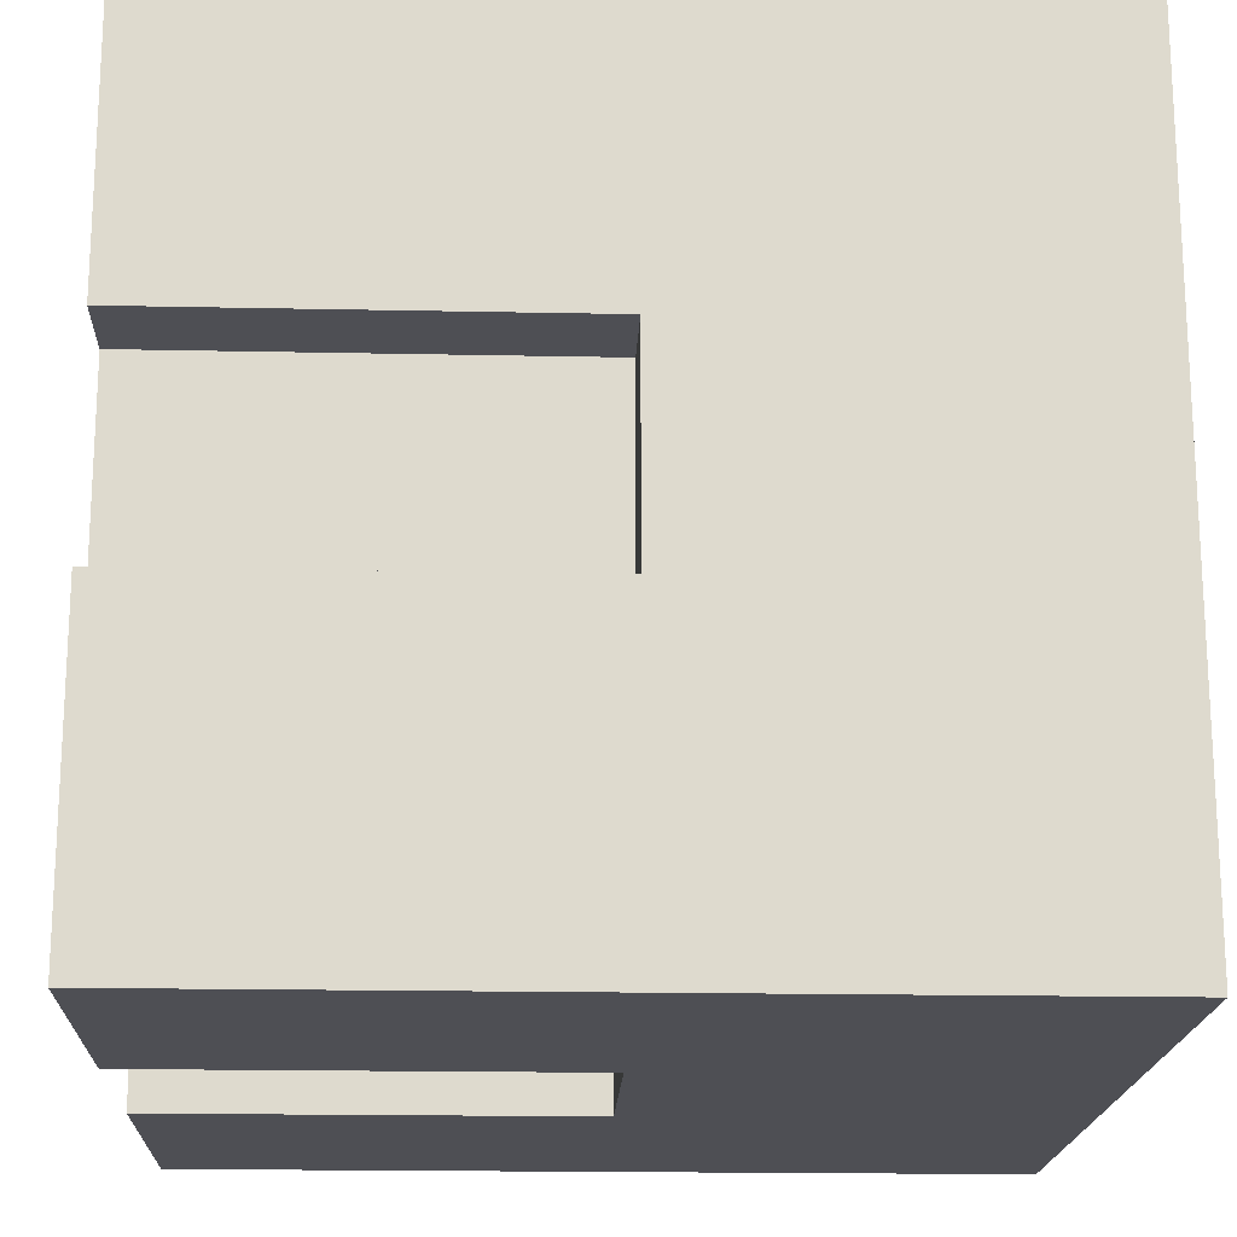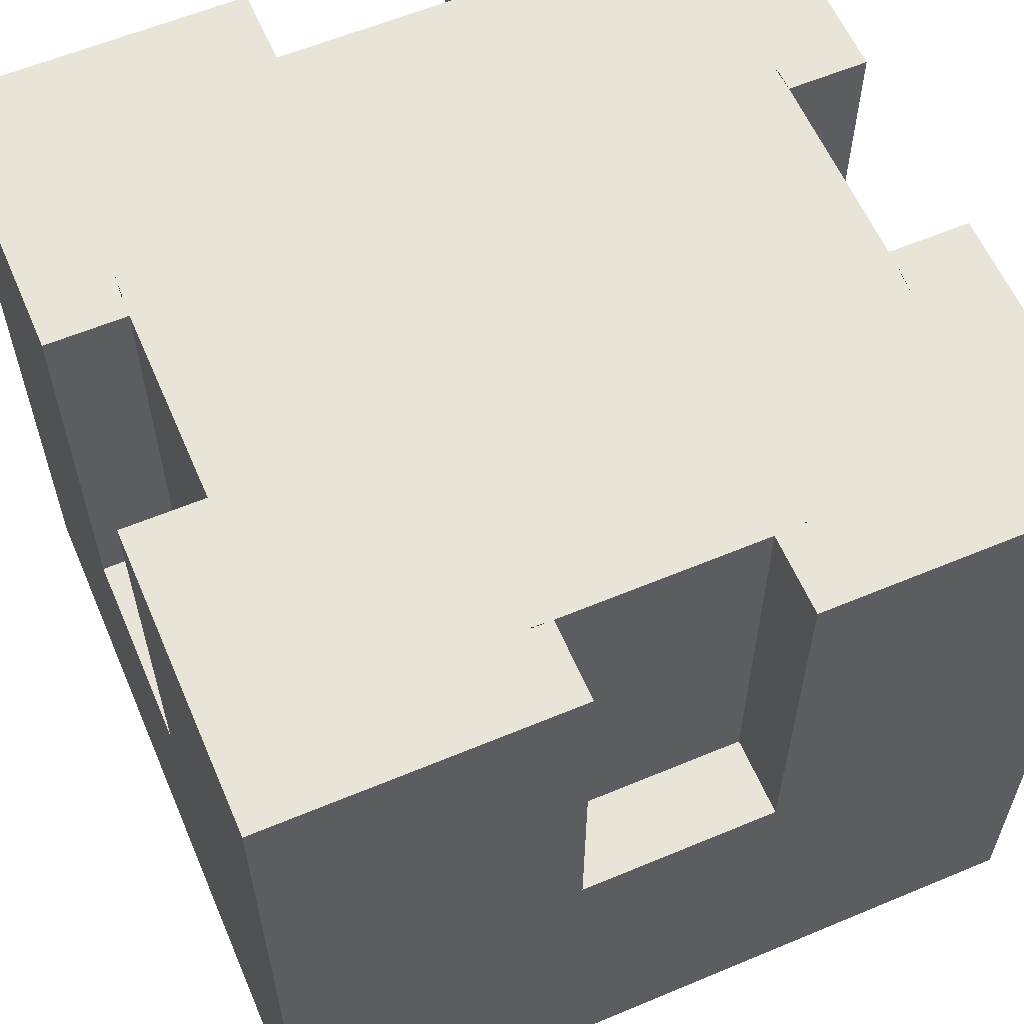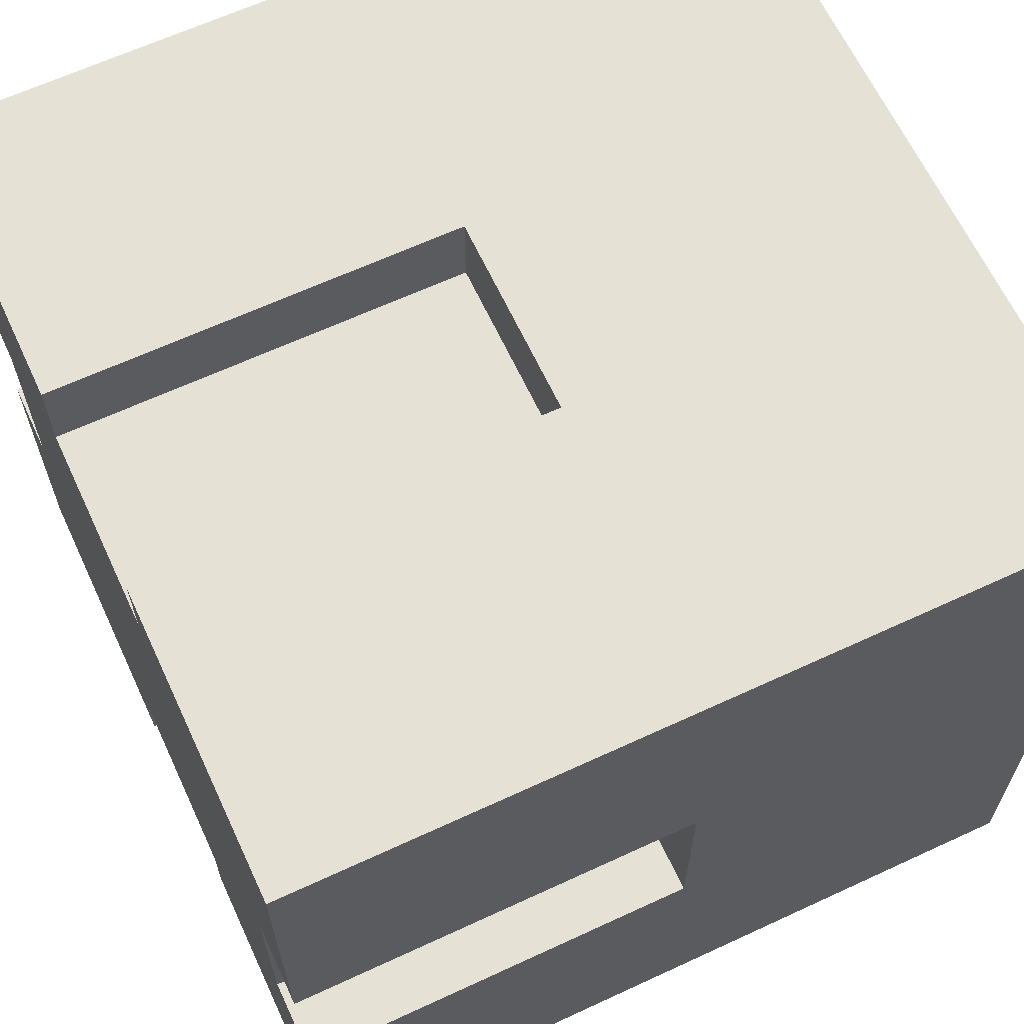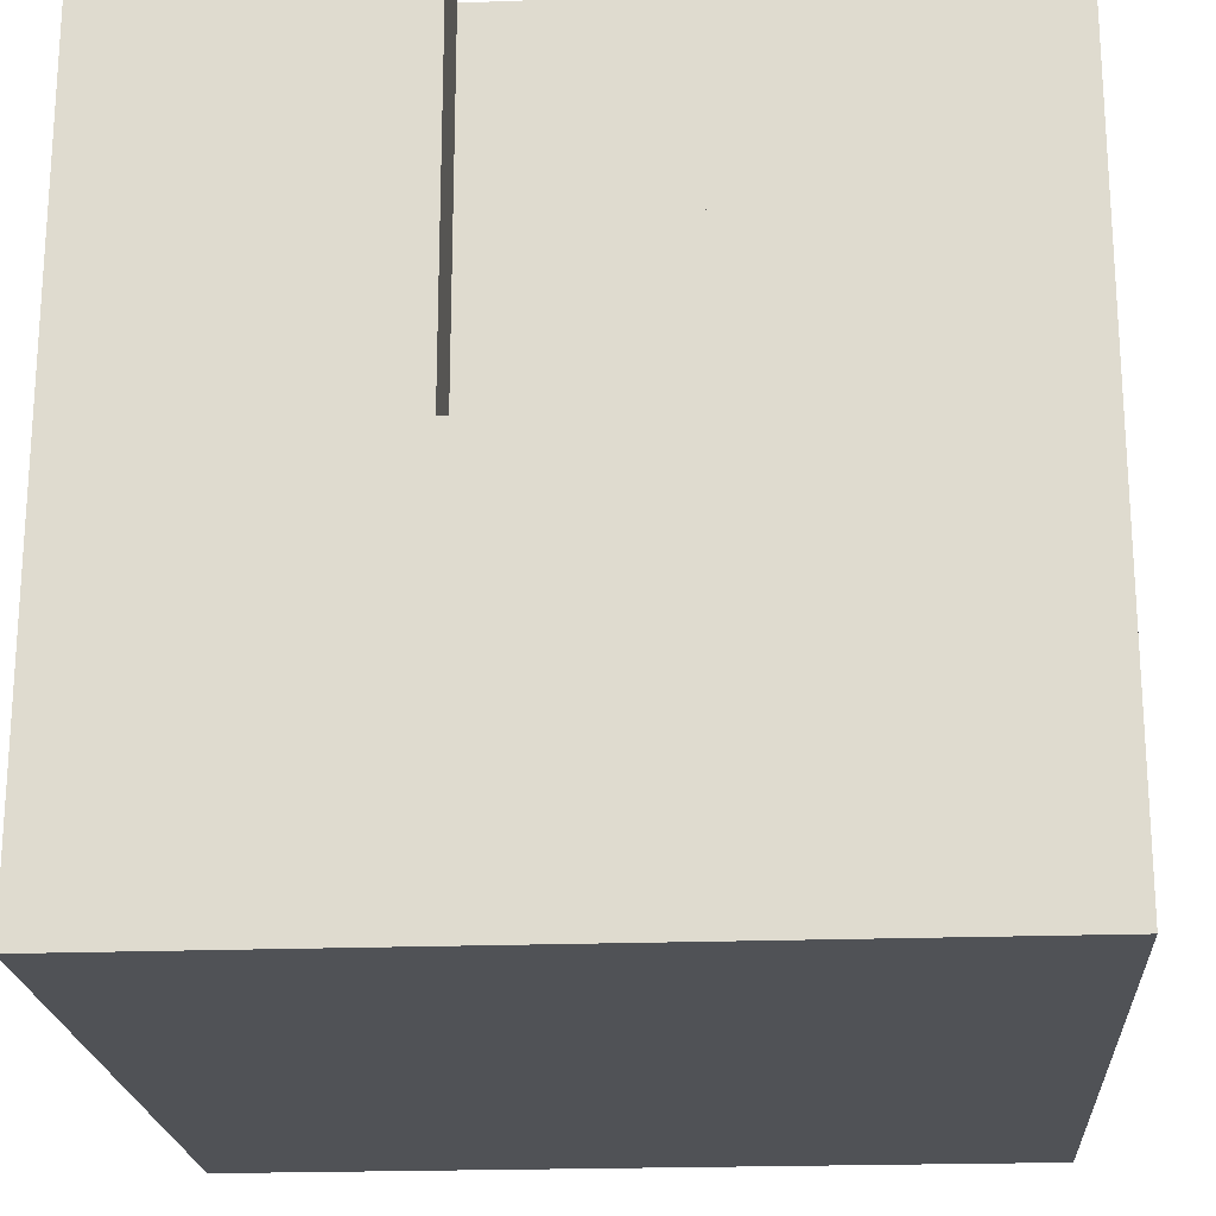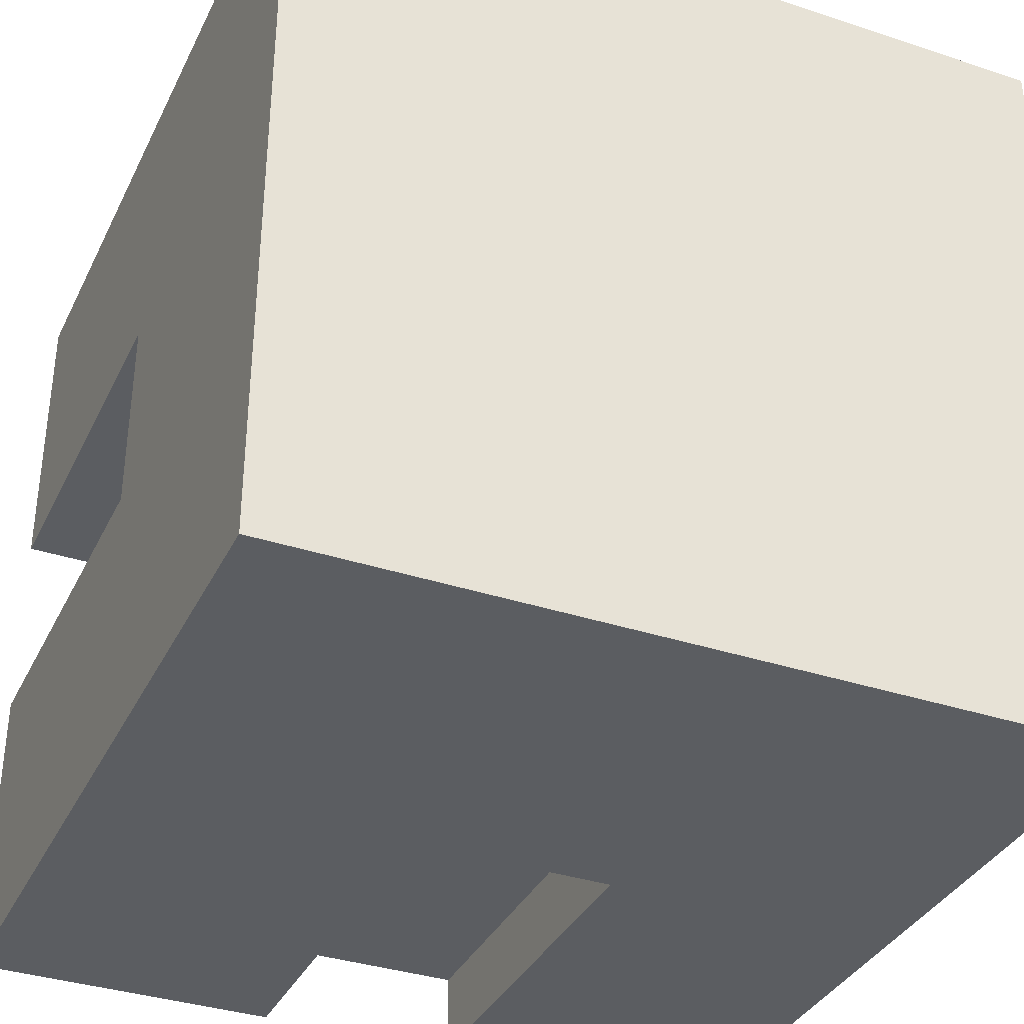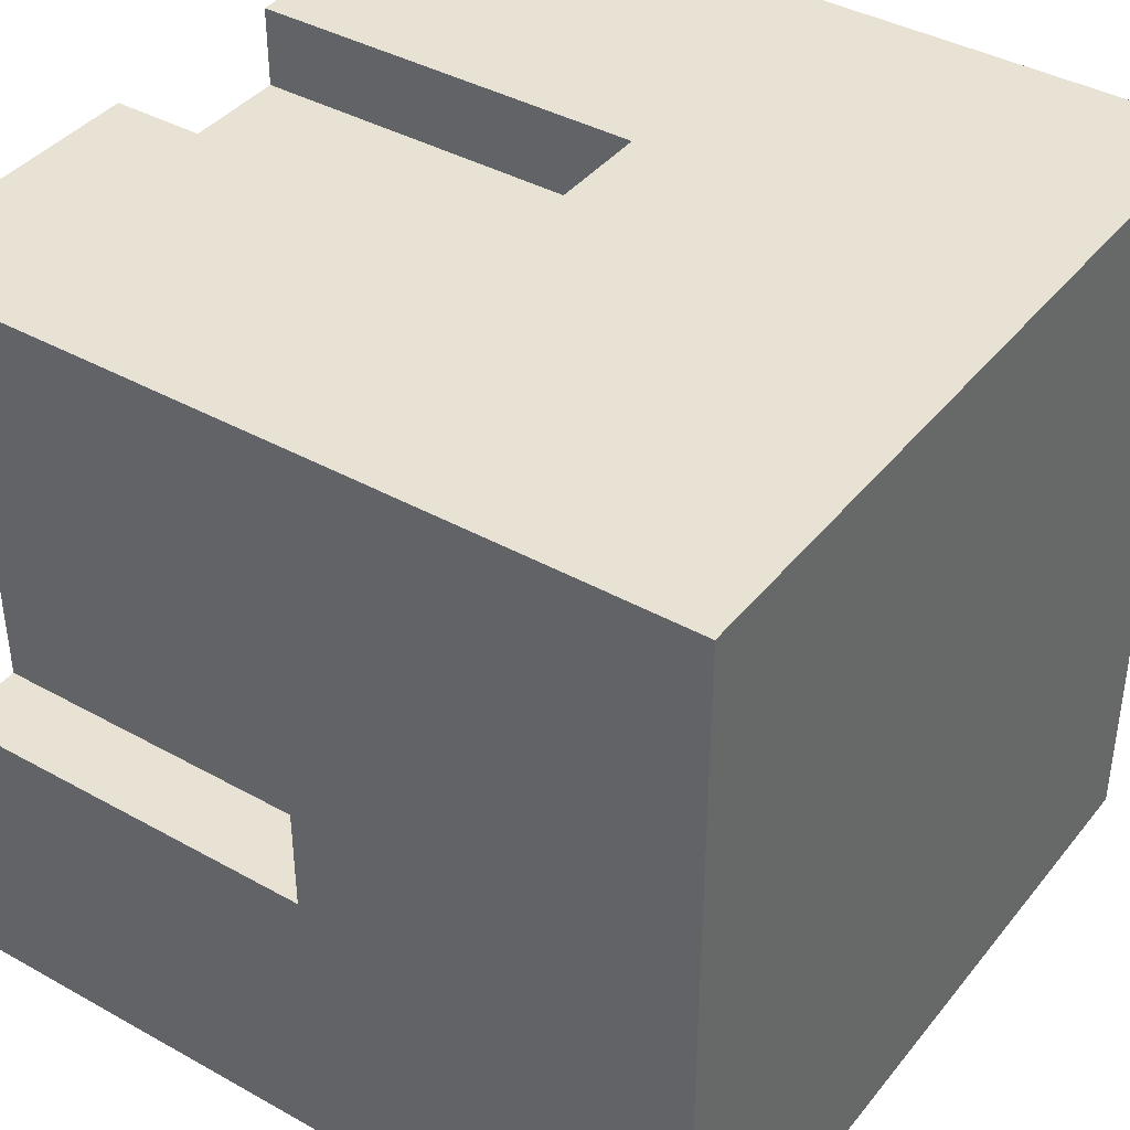
<metadata>
{"format":"obj","ext":"obj","renderer":"f3d","projection":"perspective","resolution":1024,"background":"white","views":[{"elev":-18.4,"azim":-92.3,"up":"+Z"},{"elev":59.9,"azim":66.8,"up":"+Y"},{"elev":64.6,"azim":-115.0,"up":"+Z"},{"elev":-21.0,"azim":-176.2,"up":"+Y"},{"elev":-35.8,"azim":-23.5,"up":"+Z"},{"elev":40.0,"azim":-55.4,"up":"+Z"}]}
</metadata>
<code>
o Plane
v 0 0.5 0.4
v 0 0.5 0
v 0.15 0.5 0
v 0 0.5 0.15
v 0.15 0.5 0.15
v 0.4 0.5 0.15
v 0.15 0.5 0.4
v 0.3969 0.5 0.1891
v 0.3878 0.5 0.2273
v 0.3728 0.5 0.2635
v 0.3523 0.5 0.2969
v 0.3268 0.5 0.3268
v 0.2969 0.5 0.3523
v 0.2635 0.5 0.3728
v 0.2273 0.5 0.3878
v 0.1891 0.5 0.3969
v 0.5 -0.5 0.5
v 0.5 0.5 0.5
v 0.5 0.5 0.125
v 0.5 -0.5 0.125
v 0.125 -0.5 0.5
v 0.125 0.5 0.5
v 0.125 -0.5 0.125
v 0.4 -0.5 0.5
v 0.4 0.5 0.5
v 0.4 -0.5 0.125
v 0.5 0.5 0.4
v 0.5 -0.5 0.4
v 0.125 -0.5 0.4
v 0.4 0.5 0.4
v 0.4 -0.5 0.4
v 0.125 0 0.4
v 0.125 0 0.5
v 0 -0.5 0.5
v 0 -0.5 0.125
v 0 -0.5 0.4
v 0 0.5 0.4
v 0 0 0.5
v 0 0 0.4
v 0.5 -0.5 0
v 0.125 -0.5 0
v 0.4 0.5 0
v 0.4 -0.5 0
v 0 -0.5 0
v 0.5 0 0.5
v 0.5 0 0.125
v 0.4 0 0.5
v 0.5 0 0.4
v 0.5 0 0
v 0.4 0 0.125
v 0.4 0 0
v 0.125 0.5 0
v 0.125 0.5 0.15
v 0.125 0.5 0.4
v 0 0.5 0.125
v 0.15 0.5 0.125
v 0.4 0.5 0.125
v 0.125 0.5 0.125
v -0.15 0.5 0
v -0.15 0.5 0.15
v -0.4 0.5 0.15
v -0.15 0.5 0.4
v -0.3969 0.5 0.1891
v -0.3878 0.5 0.2273
v -0.3728 0.5 0.2635
v -0.3523 0.5 0.2969
v -0.3268 0.5 0.3268
v -0.2969 0.5 0.3523
v -0.2635 0.5 0.3728
v -0.2273 0.5 0.3878
v -0.1891 0.5 0.3969
v -0.5 -0.5 0.5
v -0.5 0.5 0.5
v -0.5 0.5 0.125
v -0.5 -0.5 0.125
v -0.125 -0.5 0.5
v -0.125 0.5 0.5
v -0.125 -0.5 0.125
v -0.4 -0.5 0.5
v -0.4 0.5 0.5
v -0.4 -0.5 0.125
v -0.5 0.5 0.4
v -0.5 -0.5 0.4
v -0.125 -0.5 0.4
v -0.4 0.5 0.4
v -0.4 -0.5 0.4
v -0.125 0 0.4
v -0.125 0 0.5
v -0.5 -0.5 0
v -0.125 -0.5 0
v -0.4 0.5 0
v -0.4 -0.5 0
v -0.5 0 0.5
v -0.5 0 0.125
v -0.4 0 0.5
v -0.5 0 0.4
v -0.5 0 0
v -0.4 0 0.125
v -0.4 0 0
v -0.125 0.5 0
v -0.125 0.5 0.15
v -0.125 0.5 0.4
v -0.15 0.5 0.125
v -0.4 0.5 0.125
v -0.125 0.5 0.125
v 0 0.5 -0.4
v 0 0.5 -0.15
v 0.15 0.5 -0.15
v 0.4 0.5 -0.15
v 0.15 0.5 -0.4
v 0.3969 0.5 -0.1891
v 0.3878 0.5 -0.2273
v 0.3728 0.5 -0.2635
v 0.3523 0.5 -0.2969
v 0.3268 0.5 -0.3268
v 0.2969 0.5 -0.3523
v 0.2635 0.5 -0.3728
v 0.2273 0.5 -0.3878
v 0.1891 0.5 -0.3969
v 0.5 -0.5 -0.5
v 0.5 0.5 -0.5
v 0.5 0.5 -0.125
v 0.5 -0.5 -0.125
v 0.125 -0.5 -0.5
v 0.125 0.5 -0.5
v 0.125 -0.5 -0.125
v 0.4 -0.5 -0.5
v 0.4 0.5 -0.5
v 0.4 -0.5 -0.125
v 0.5 0.5 -0.4
v 0.5 -0.5 -0.4
v 0.125 -0.5 -0.4
v 0.4 0.5 -0.4
v 0.4 -0.5 -0.4
v 0.125 0 -0.4
v 0.125 0 -0.5
v 0 -0.5 -0.5
v 0 -0.5 -0.125
v 0 -0.5 -0.4
v 0 0.5 -0.4
v 0 0 -0.5
v 0 0 -0.4
v 0.5 0 -0.5
v 0.5 0 -0.125
v 0.4 0 -0.5
v 0.5 0 -0.4
v 0.4 0 -0.125
v 0.125 0.5 -0.15
v 0.125 0.5 -0.4
v 0 0.5 -0.125
v 0.15 0.5 -0.125
v 0.4 0.5 -0.125
v 0.125 0.5 -0.125
v -0.15 0.5 -0.15
v -0.4 0.5 -0.15
v -0.15 0.5 -0.4
v -0.3969 0.5 -0.1891
v -0.3878 0.5 -0.2273
v -0.3728 0.5 -0.2635
v -0.3523 0.5 -0.2969
v -0.3268 0.5 -0.3268
v -0.2969 0.5 -0.3523
v -0.2635 0.5 -0.3728
v -0.2273 0.5 -0.3878
v -0.1891 0.5 -0.3969
v -0.5 -0.5 -0.5
v -0.5 0.5 -0.5
v -0.5 0.5 -0.125
v -0.5 -0.5 -0.125
v -0.125 -0.5 -0.5
v -0.125 0.5 -0.5
v -0.125 -0.5 -0.125
v -0.4 -0.5 -0.5
v -0.4 0.5 -0.5
v -0.4 -0.5 -0.125
v -0.5 0.5 -0.4
v -0.5 -0.5 -0.4
v -0.125 -0.5 -0.4
v -0.4 0.5 -0.4
v -0.4 -0.5 -0.4
v -0.125 0 -0.4
v -0.125 0 -0.5
v -0.5 0 -0.5
v -0.5 0 -0.125
v -0.4 0 -0.5
v -0.5 0 -0.4
v -0.4 0 -0.125
v -0.125 0.5 -0.15
v -0.125 0.5 -0.4
v -0.15 0.5 -0.125
v -0.4 0.5 -0.125
v -0.125 0.5 -0.125
f 48 27 18 45
f 31 28 17 24
f 41 43 26 23
f 44 41 23 35
f 47 25 22 33
f 30 54 22 25
f 27 30 25 18
f 45 18 25 47
f 29 31 24 21
f 49 46 20 40
f 23 26 31 29
f 19 57 30 27
f 35 23 29 36
f 26 20 28 31
f 46 19 27 48
f 39 38 33 32
f 22 54 32 33
f 34 21 33 38
f 29 21 34 36
f 20 26 43 40
f 20 46 48 28
f 17 45 47 24
f 24 47 33 21
f 28 48 45 17
f 49 51 50 46
f 57 19 46 50
f 8 30 57 6
f 8 9 30
f 9 10 30
f 10 11 30
f 11 12 30
f 12 13 30
f 13 14 30
f 14 15 30
f 15 16 30
f 16 7 54 30
f 96 93 73 82
f 86 79 72 83
f 90 78 81 92
f 44 35 78 90
f 95 88 77 80
f 85 80 77 102
f 82 73 80 85
f 93 95 80 73
f 84 76 79 86
f 97 89 75 94
f 78 84 86 81
f 74 82 85 104
f 35 36 84 78
f 81 86 83 75
f 94 96 82 74
f 39 87 88 38
f 77 88 87 102
f 34 38 88 76
f 84 36 34 76
f 75 89 92 81
f 75 83 96 94
f 72 79 95 93
f 79 76 88 95
f 83 72 93 96
f 97 94 98 99
f 104 98 94 74
f 63 61 104 85
f 63 85 64
f 64 85 65
f 65 85 66
f 66 85 67
f 67 85 68
f 68 85 69
f 69 85 70
f 70 85 71
f 71 85 102 62
f 146 143 121 130
f 134 127 120 131
f 41 126 129 43
f 44 138 126 41
f 145 136 125 128
f 133 128 125 149
f 130 121 128 133
f 143 145 128 121
f 132 124 127 134
f 49 40 123 144
f 126 132 134 129
f 122 130 133 152
f 138 139 132 126
f 129 134 131 123
f 144 146 130 122
f 142 135 136 141
f 125 136 135 149
f 137 141 136 124
f 132 139 137 124
f 123 40 43 129
f 123 131 146 144
f 120 127 145 143
f 127 124 136 145
f 131 120 143 146
f 49 144 147 51
f 152 147 144 122
f 111 109 152 133
f 111 133 112
f 112 133 113
f 113 133 114
f 114 133 115
f 115 133 116
f 116 133 117
f 117 133 118
f 118 133 119
f 119 133 149 110
f 186 176 167 183
f 180 177 166 173
f 90 92 175 172
f 44 90 172 138
f 185 174 171 182
f 179 189 171 174
f 176 179 174 167
f 183 167 174 185
f 178 180 173 170
f 97 184 169 89
f 172 175 180 178
f 168 191 179 176
f 138 172 178 139
f 175 169 177 180
f 184 168 176 186
f 142 141 182 181
f 171 189 181 182
f 137 170 182 141
f 178 170 137 139
f 169 175 92 89
f 169 184 186 177
f 166 183 185 173
f 173 185 182 170
f 177 186 183 166
f 97 99 187 184
f 191 168 184 187
f 157 179 191 155
f 157 158 179
f 158 159 179
f 159 160 179
f 160 161 179
f 161 162 179
f 162 163 179
f 163 164 179
f 164 165 179
f 165 156 189 179
f 56 57 42 3
f 7 16 15 14 13 12 11 10 9 8 6 5
f 58 56 3 52
f 54 7 5 53
f 54 37 39 32
f 42 57 50 51
f 1 54 53 4
f 55 58 52 2
f 4 53 58 55
f 53 5 56 58
f 5 6 57 56
f 103 59 91 104
f 62 60 61 63 64 65 66 67 68 69 70 71
f 105 100 59 103
f 102 101 60 62
f 102 87 39 37
f 91 99 98 104
f 1 4 101 102
f 55 2 100 105
f 4 55 105 101
f 101 105 103 60
f 60 103 104 61
f 151 3 42 152
f 110 108 109 111 112 113 114 115 116 117 118 119
f 153 52 3 151
f 149 148 108 110
f 149 135 142 140
f 42 51 147 152
f 106 107 148 149
f 150 2 52 153
f 107 150 153 148
f 148 153 151 108
f 108 151 152 109
f 190 191 91 59
f 156 165 164 163 162 161 160 159 158 157 155 154
f 192 190 59 100
f 189 156 154 188
f 189 140 142 181
f 91 191 187 99
f 106 189 188 107
f 150 192 100 2
f 107 188 192 150
f 188 154 190 192
f 154 155 191 190

</code>
